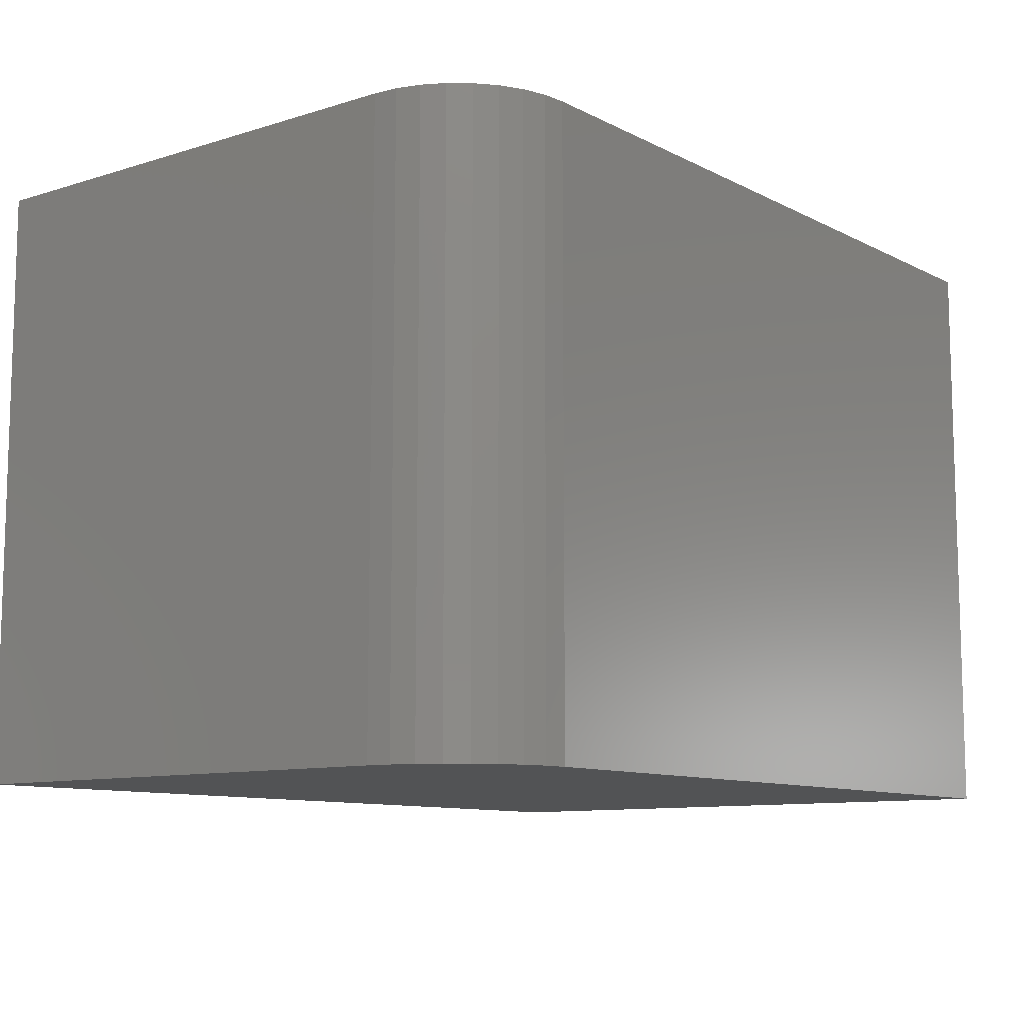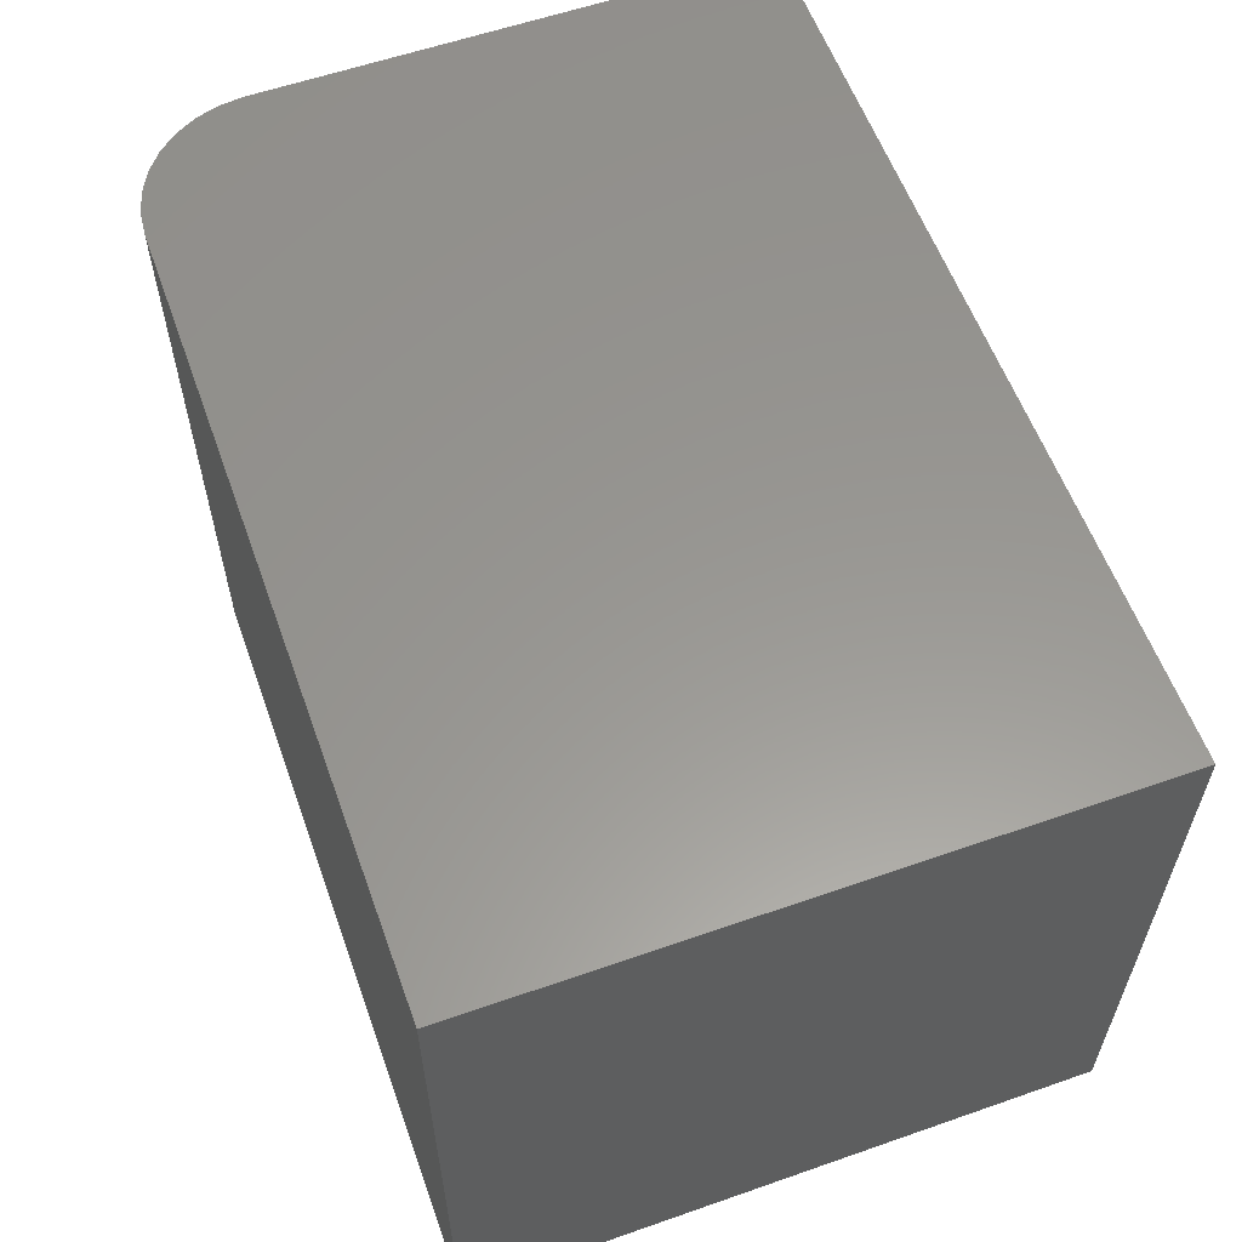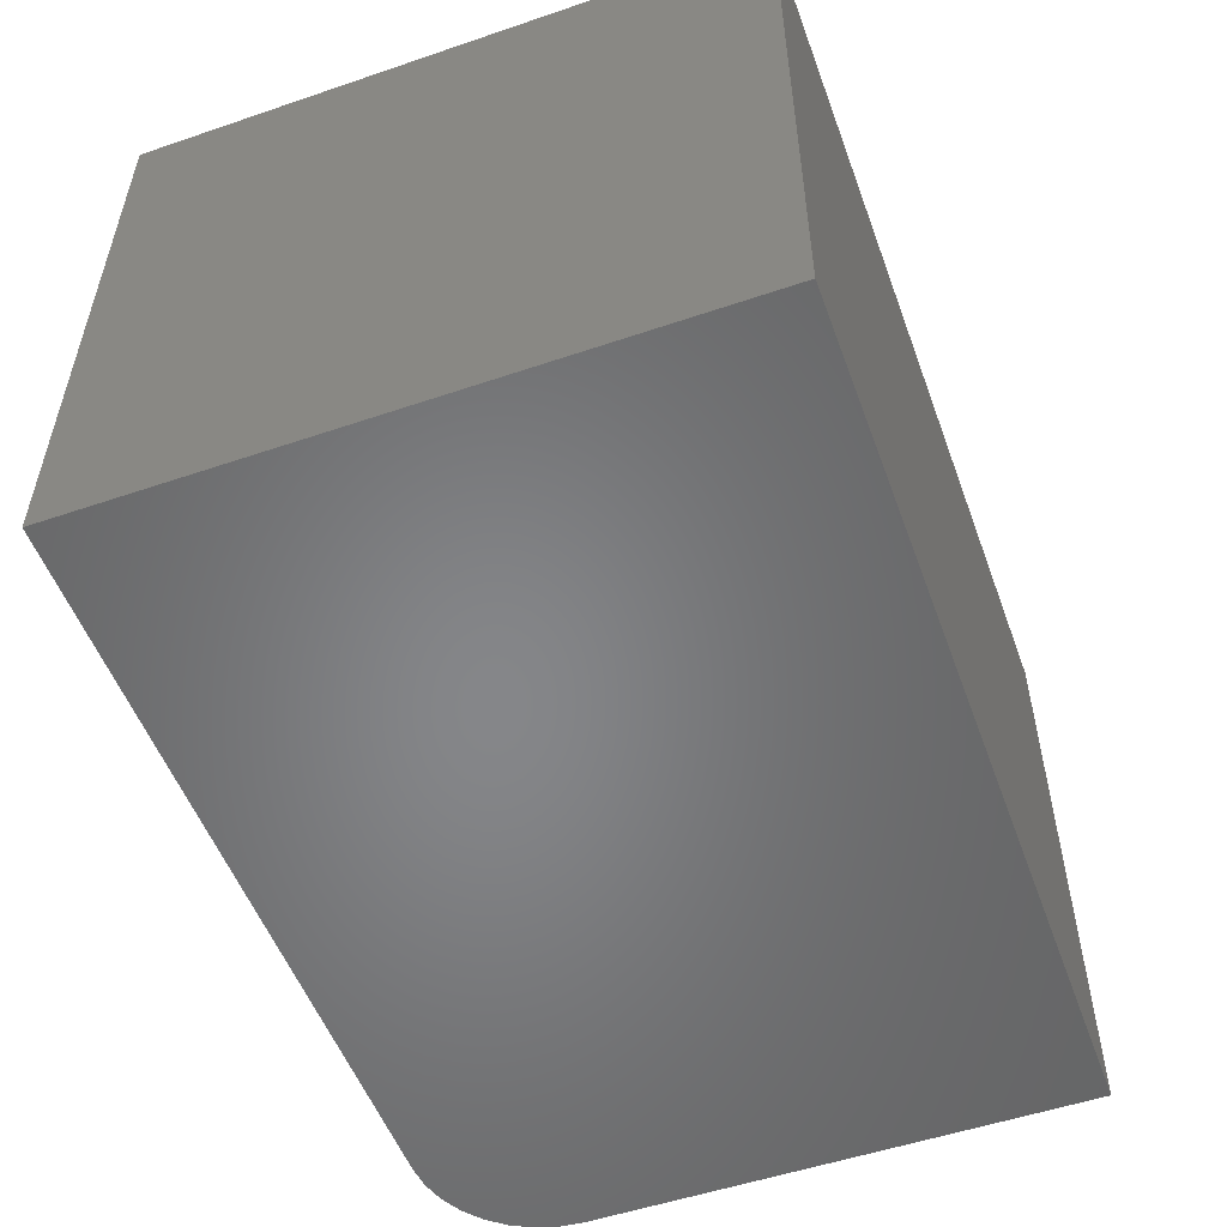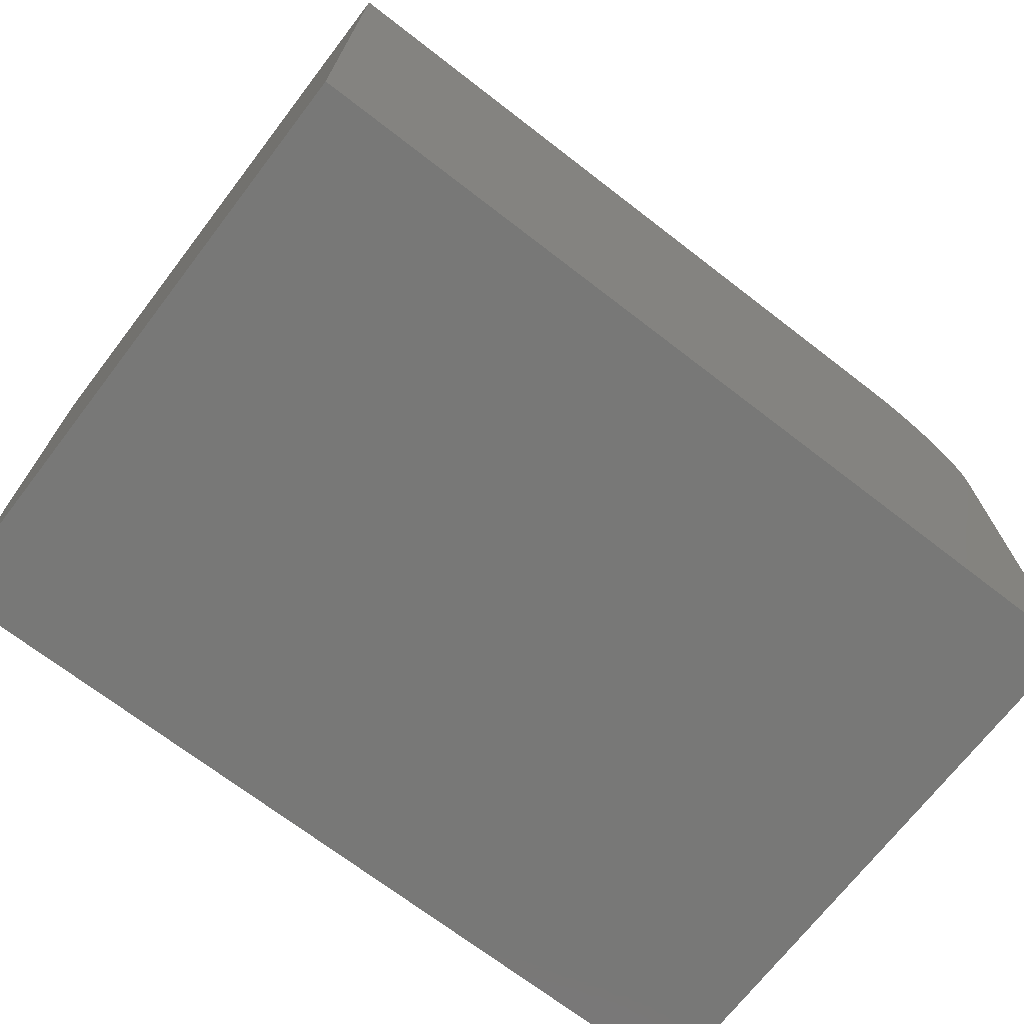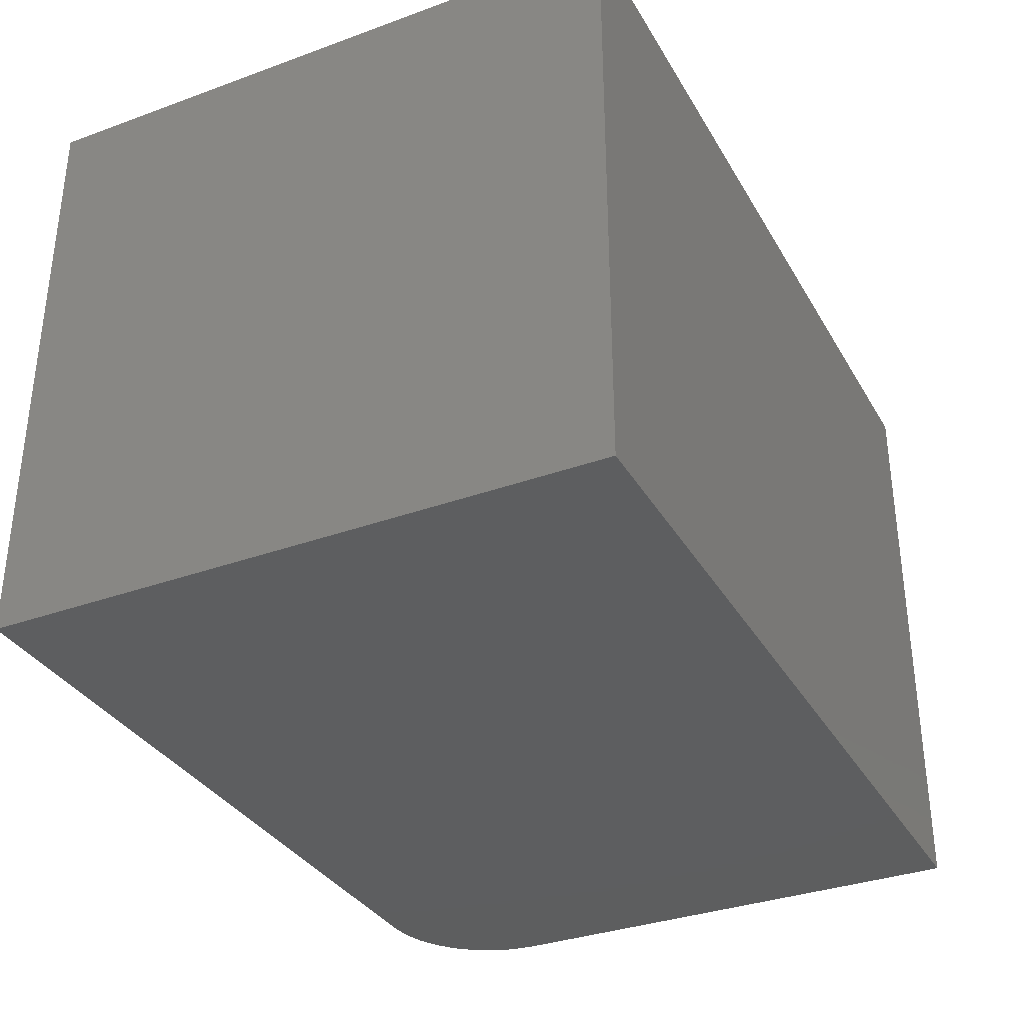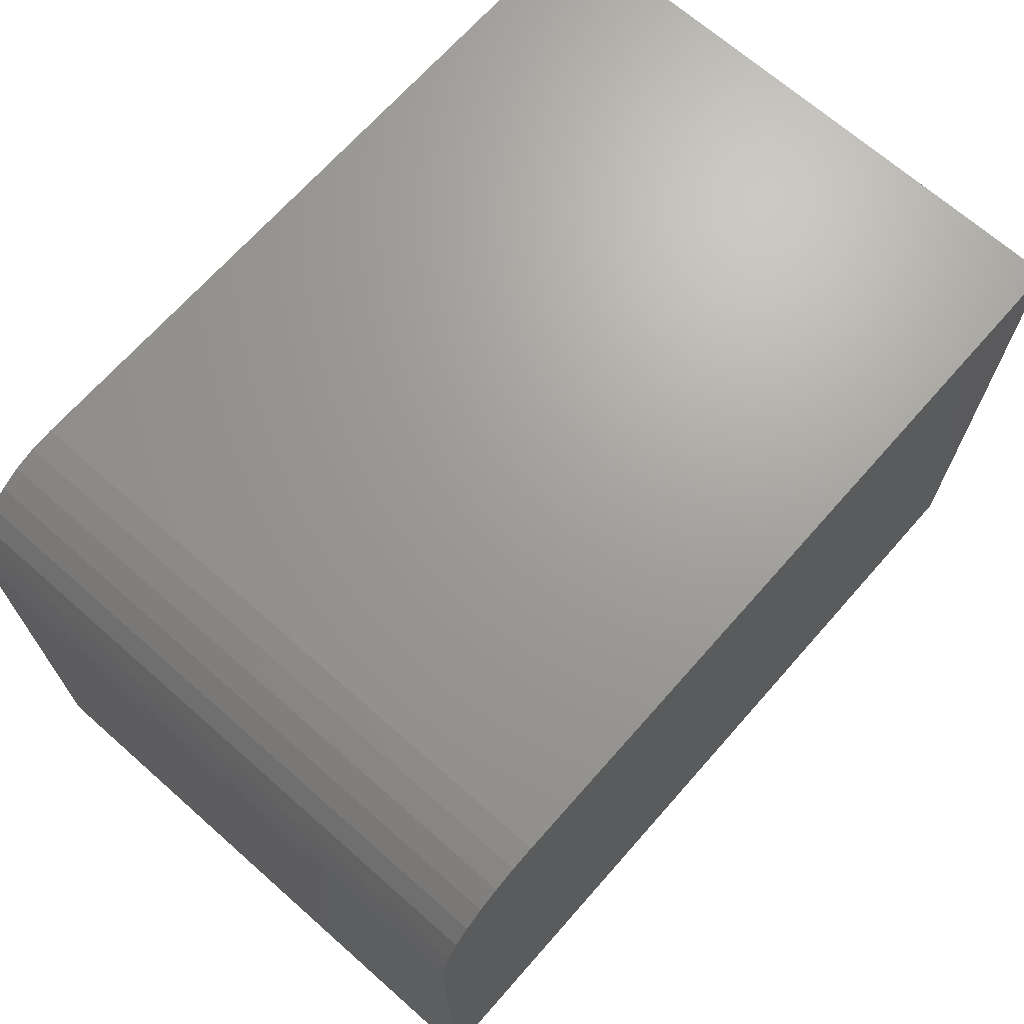
<metadata>
{"format":"stl","ext":"stl","renderer":"f3d","projection":"perspective","resolution":1024,"background":"white","views":[{"elev":-10.1,"azim":128.3,"up":"+Z"},{"elev":58.7,"azim":-109.8,"up":"+Z"},{"elev":-53.2,"azim":-70.0,"up":"+Z"},{"elev":-70.7,"azim":-37.6,"up":"+Y"},{"elev":-34.0,"azim":-63.8,"up":"+Z"},{"elev":68.7,"azim":131.4,"up":"+Y"}]}
</metadata>
<code>
# stl→obj: 24 verts, 44 faces
v -0.2031 0.245 0.2344
v -0.2031 -0.2344 0.2344
v 0.4766 -0.2344 0.2344
v 0.4766 0.1512 0.2344
v 0.4748 0.1695 0.2344
v 0.4694 0.1871 0.2344
v 0.4608 0.2033 0.2344
v 0.4491 0.2175 0.2344
v 0.4349 0.2292 0.2344
v 0.4187 0.2378 0.2344
v 0.4011 0.2432 0.2344
v 0.3828 0.245 0.2344
v -0.2031 0.245 -0.2344
v 0.3828 0.245 -0.2344
v 0.4011 0.2432 -0.2344
v 0.4187 0.2378 -0.2344
v 0.4349 0.2292 -0.2344
v 0.4491 0.2175 -0.2344
v 0.4608 0.2033 -0.2344
v 0.4694 0.1871 -0.2344
v 0.4748 0.1695 -0.2344
v 0.4766 0.1512 -0.2344
v 0.4766 -0.2344 -0.2344
v -0.2031 -0.2344 -0.2344
f 1 2 3
f 1 3 4
f 1 4 5
f 1 5 6
f 1 6 7
f 1 7 8
f 1 8 9
f 1 9 10
f 1 10 11
f 1 11 12
f 13 14 15
f 13 15 16
f 13 16 17
f 13 17 18
f 13 18 19
f 13 19 20
f 13 20 21
f 13 21 22
f 13 22 23
f 13 23 24
f 12 14 1
f 1 14 13
f 3 23 4
f 4 23 22
f 14 12 15
f 15 12 11
f 15 11 16
f 16 11 10
f 16 10 17
f 17 10 9
f 17 9 18
f 18 9 8
f 18 8 19
f 19 8 7
f 19 7 20
f 20 7 6
f 20 6 21
f 21 6 5
f 21 5 22
f 22 5 4
f 1 13 2
f 2 13 24
f 2 24 3
f 3 24 23

</code>
